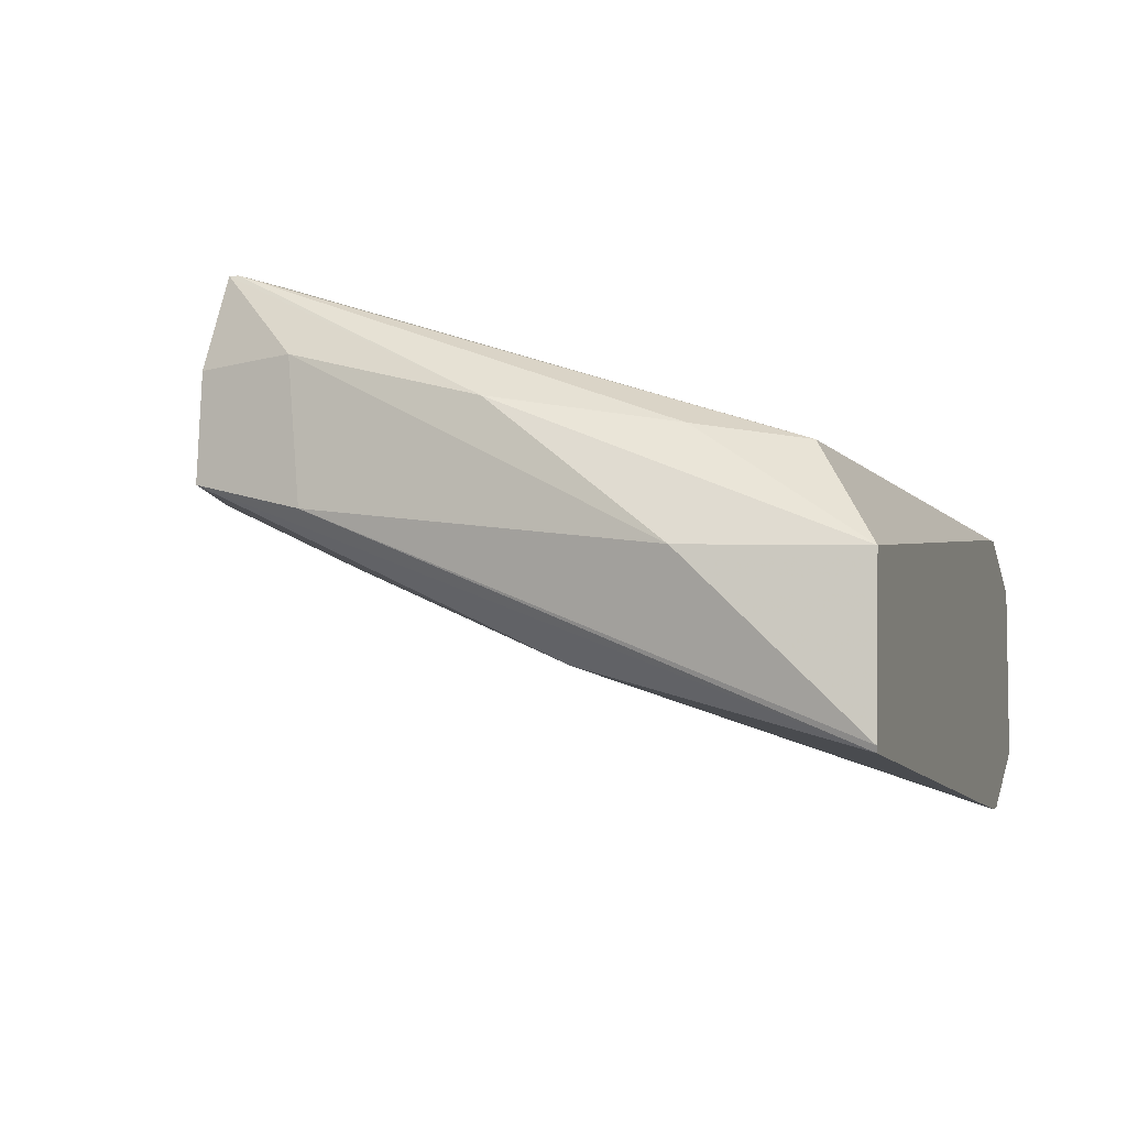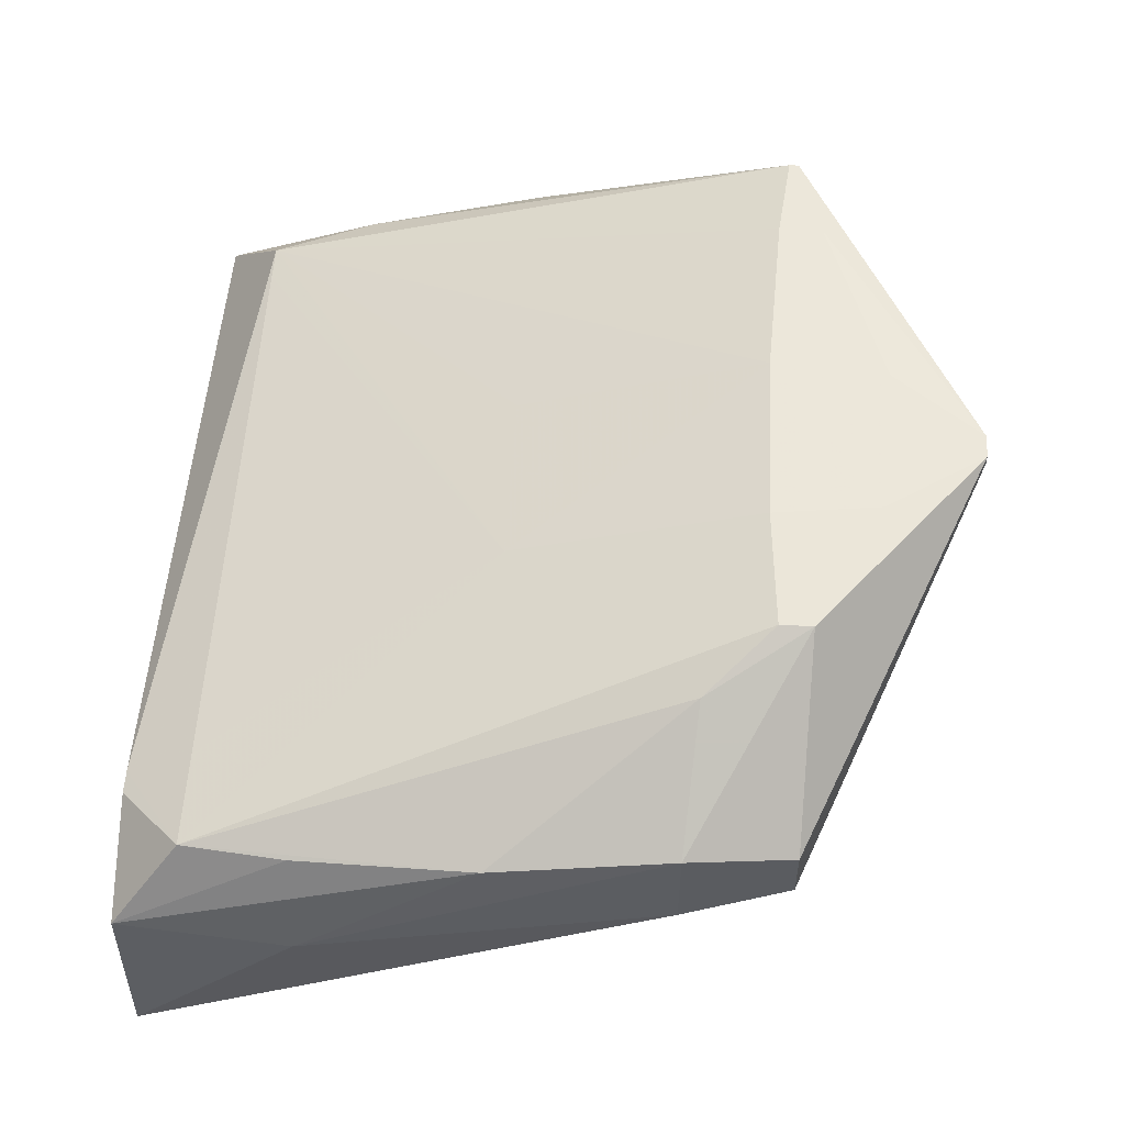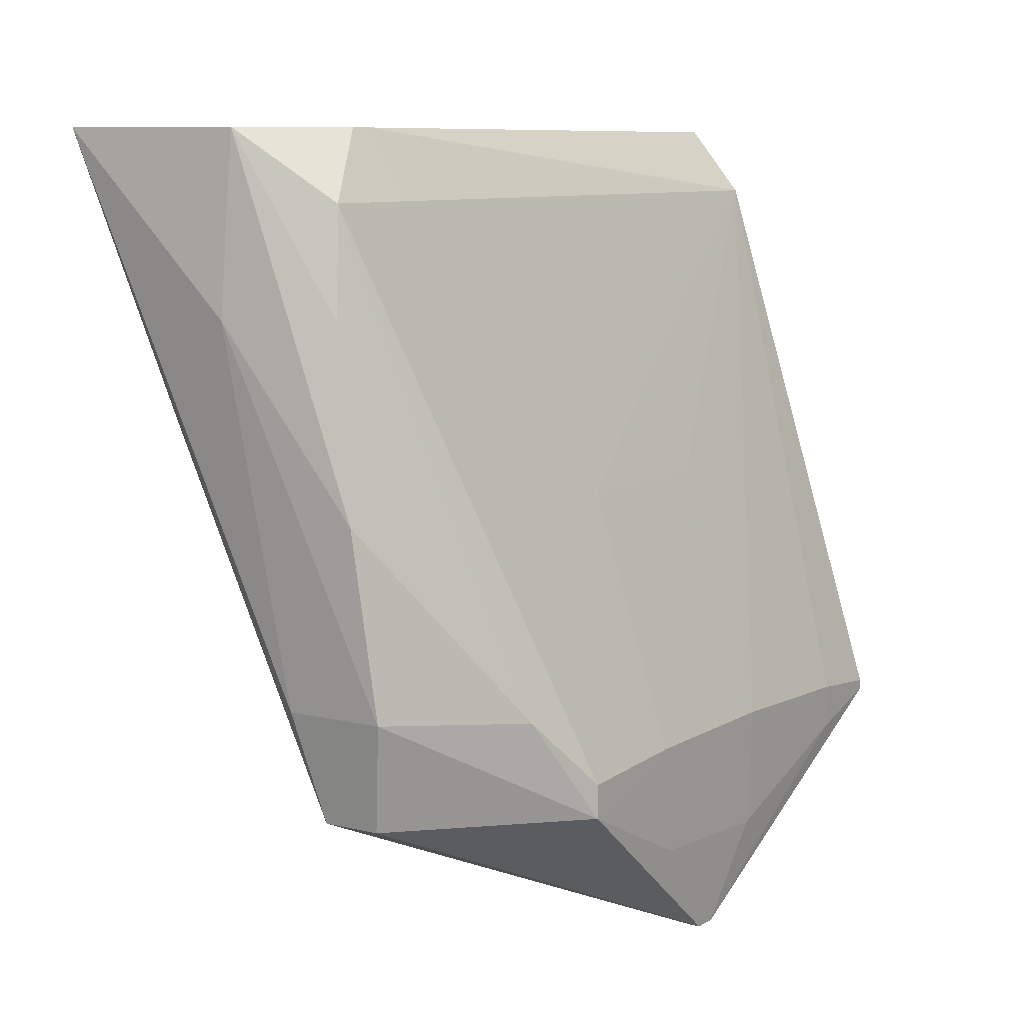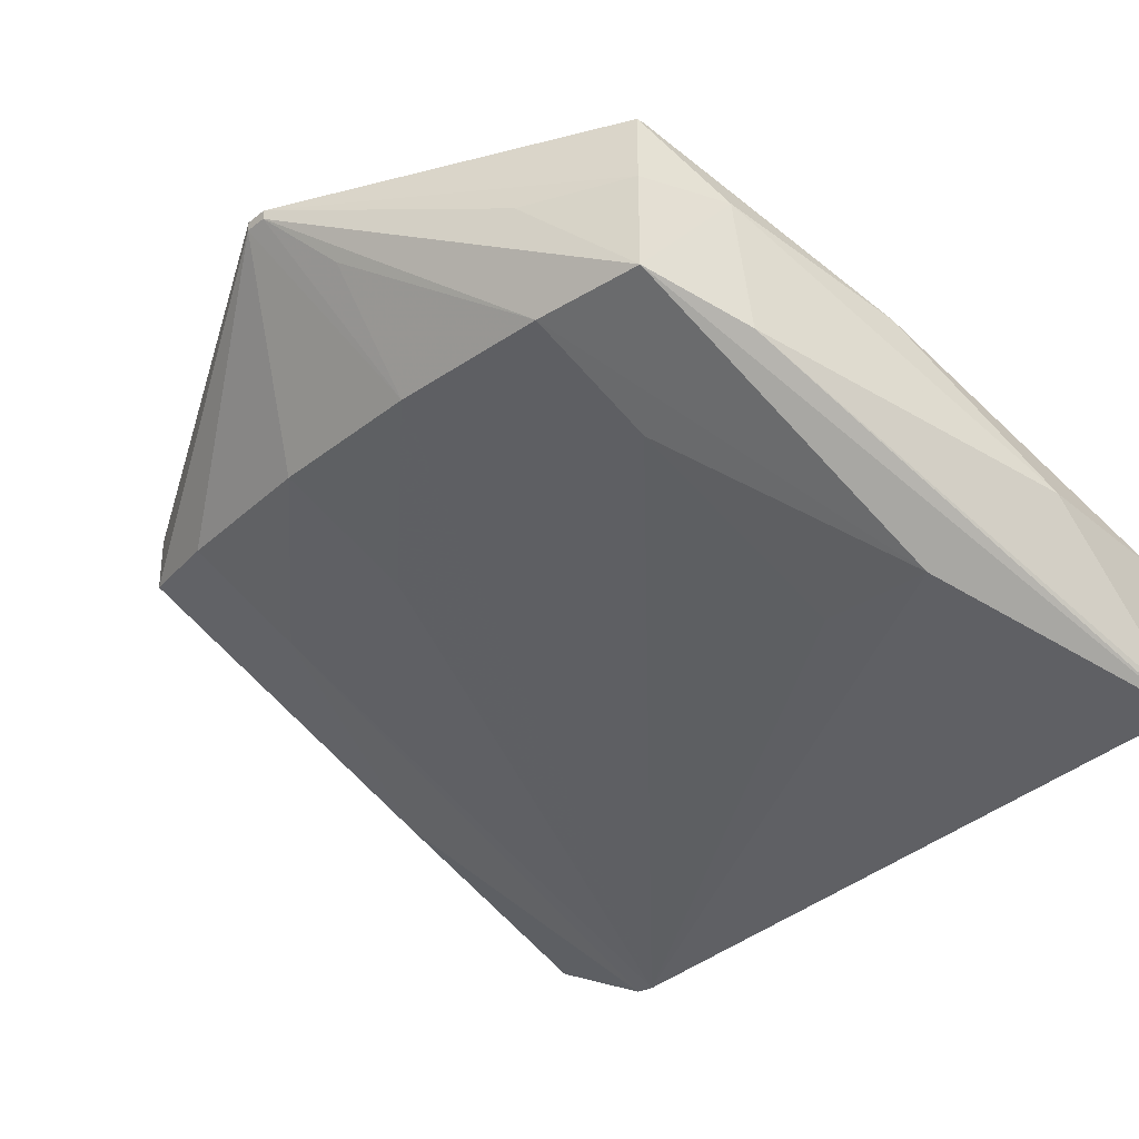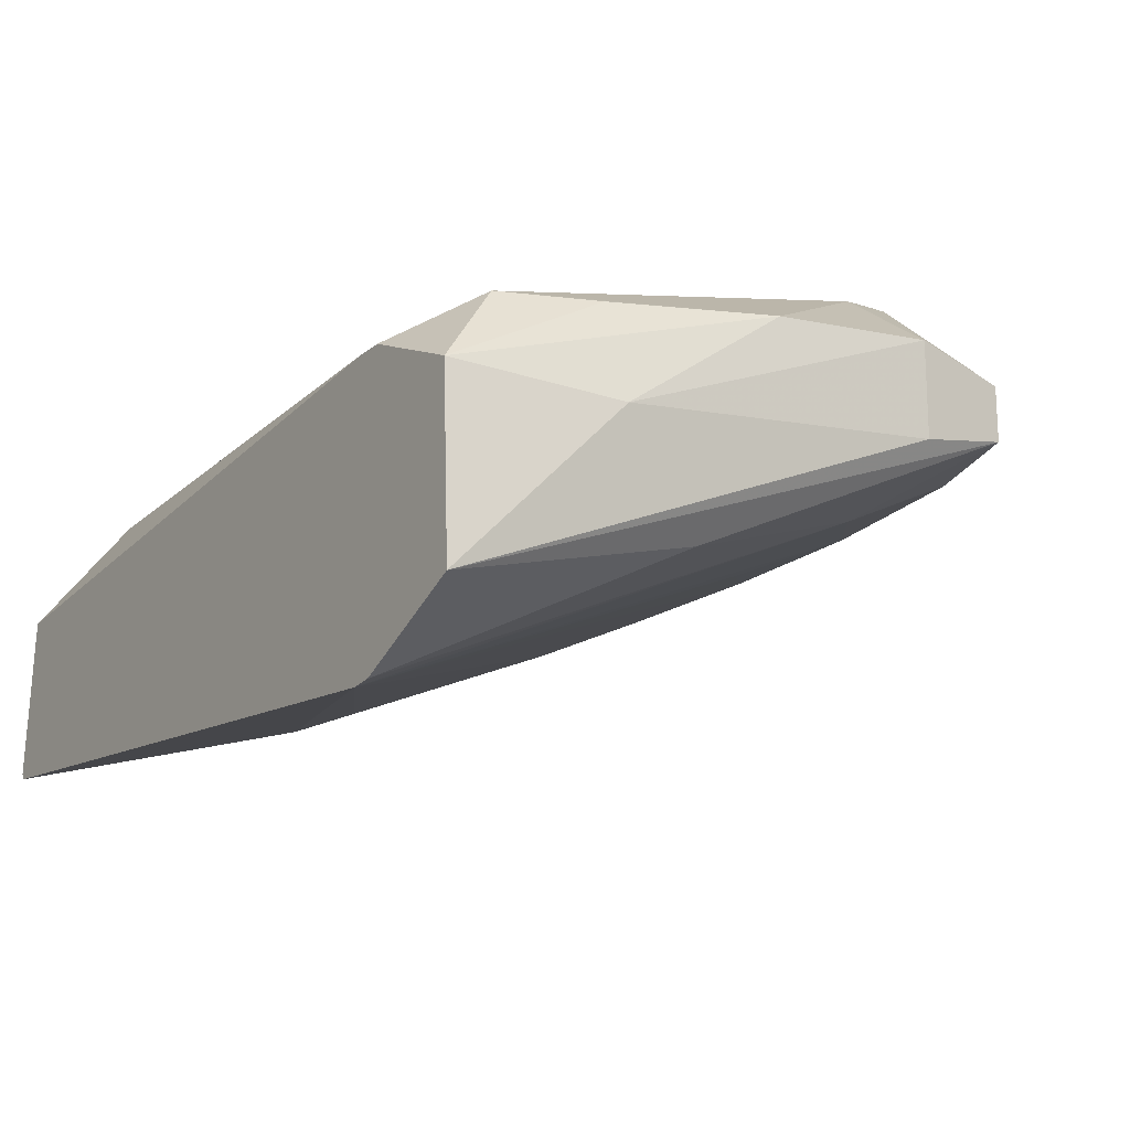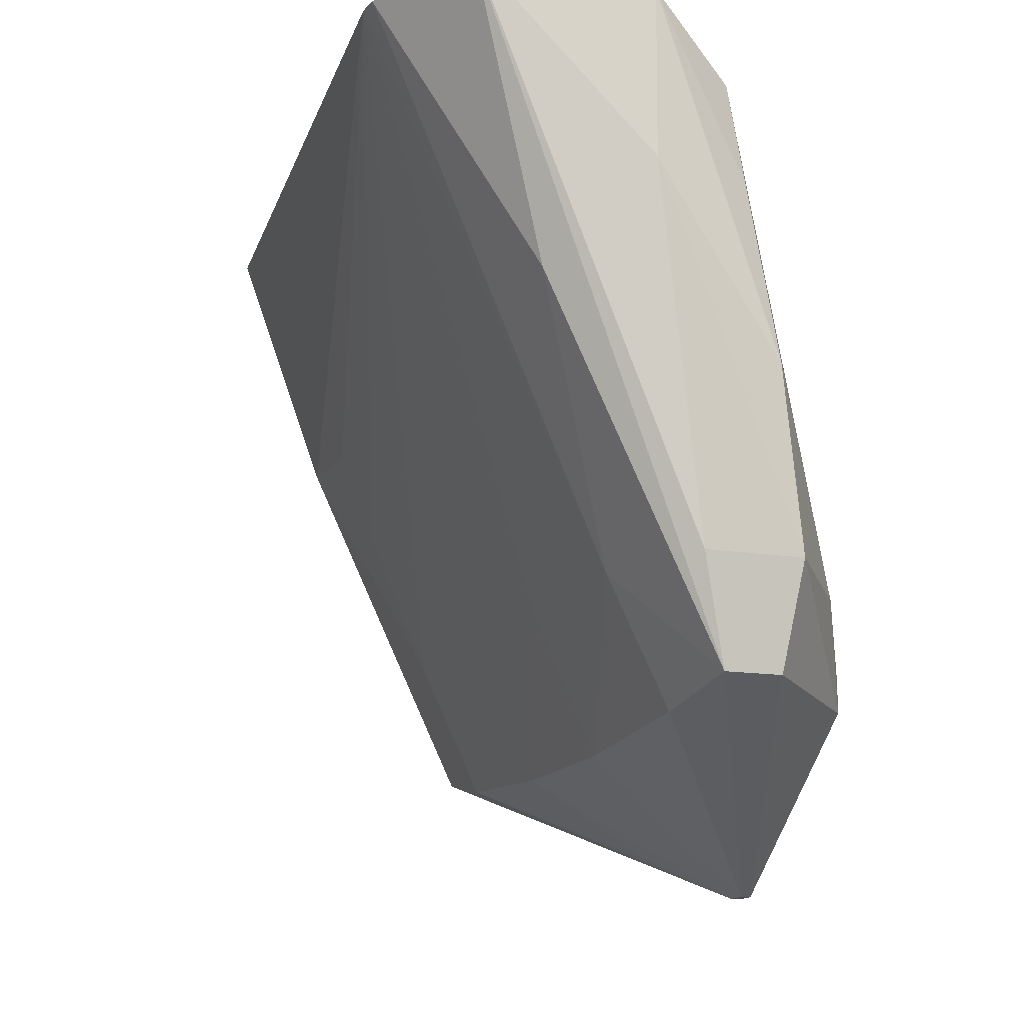
<metadata>
{"format":"obj","ext":"obj","renderer":"f3d","projection":"perspective","resolution":1024,"background":"white","views":[{"elev":-4.1,"azim":107.2,"up":"+Z"},{"elev":54.5,"azim":-86.7,"up":"+Z"},{"elev":8.7,"azim":-56.4,"up":"+Y"},{"elev":-31.6,"azim":47.2,"up":"+Z"},{"elev":-18.1,"azim":-123.4,"up":"+Z"},{"elev":-14.2,"azim":-109.9,"up":"+Y"}]}
</metadata>
<code>
v 0.7992 -0.2063 0.4657
v 0.799 -0.2063 0.4652
v 0.798 -0.2063 0.4796
v 0.7994 -0.221 0.4799
v 0.7945 -0.2515 0.4837
v 0.792 -0.2612 0.4861
v 0.7926 -0.2303 0.4716
v 0.7366 -0.2063 0.4596
v 0.7913 -0.2119 0.488
v 0.7939 -0.221 0.4892
v 0.7959 -0.2362 0.4916
v 0.7366 -0.2063 0.4847
v 0.7938 -0.2527 0.4958
v 0.7917 -0.2609 0.4952
v 0.7823 -0.2654 0.4952
v 0.7609 -0.2745 0.502
v 0.7823 -0.263 0.4854
v 0.7823 -0.2515 0.4799
v 0.7823 -0.2386 0.4745
v 0.7823 -0.231 0.4713
v 0.7518 -0.2515 0.4798
v 0.7518 -0.2637 0.4854
v 0.7366 -0.2515 0.4804
v 0.7347 -0.2063 0.4598
v 0.7671 -0.2639 0.4854
v 0.788 -0.2119 0.488
v 0.7518 -0.2362 0.4966
v 0.7671 -0.2362 0.4965
v 0.7671 -0.2571 0.5034
v 0.7823 -0.2577 0.5032
v 0.7902 -0.2586 0.5029
v 0.7902 -0.2594 0.5029
v 0.7345 -0.2063 0.4847
v 0.7283 -0.2121 0.4879
v 0.7366 -0.212 0.488
v 0.7609 -0.2745 0.5029
v 0.7588 -0.2745 0.502
v 0.7664 -0.2707 0.4962
v 0.7366 -0.2623 0.4856
v 0.7279 -0.2605 0.4865
v 0.728 -0.2297 0.4718
v 0.7242 -0.2063 0.4648
v 0.7518 -0.2572 0.5034
v 0.7664 -0.2669 0.5034
v 0.7823 -0.2614 0.5032
v 0.7529 -0.2661 0.5034
v 0.725 -0.2063 0.4804
v 0.727 -0.221 0.4888
v 0.7256 -0.2362 0.4909
v 0.7365 -0.2523 0.5002
v 0.7415 -0.2579 0.5031
v 0.7588 -0.2745 0.5029
v 0.7279 -0.2605 0.4914
v 0.7263 -0.2515 0.4843
v 0.724 -0.221 0.4799
v 0.7415 -0.2607 0.5031
v 0.7263 -0.2515 0.4928
f 1 2 8
f 1 8 24
f 1 24 42
f 1 42 47
f 1 47 33
f 1 33 12
f 1 12 3
f 1 3 4
f 1 4 5
f 1 5 2
f 2 5 6
f 2 6 7
f 2 7 8
f 3 9 10
f 3 10 11
f 3 11 4
f 3 12 9
f 4 11 13
f 4 13 5
f 5 13 6
f 6 13 14
f 6 14 15
f 6 15 16
f 6 16 17
f 6 17 7
f 7 17 18
f 7 18 19
f 7 19 20
f 7 20 8
f 8 21 22
f 8 22 23
f 8 23 24
f 8 20 19
f 8 19 18
f 8 18 25
f 8 25 21
f 9 26 27
f 9 27 28
f 9 28 29
f 9 29 30
f 9 30 31
f 9 31 10
f 9 12 26
f 10 31 11
f 11 31 32
f 11 32 13
f 12 33 34
f 12 34 35
f 12 35 26
f 13 32 14
f 14 32 36
f 14 36 15
f 15 36 16
f 16 36 52
f 16 52 37
f 16 37 25
f 16 25 38
f 16 38 17
f 17 38 25
f 17 25 18
f 21 25 22
f 22 39 23
f 22 25 37
f 22 37 39
f 23 39 40
f 23 40 41
f 23 41 24
f 24 41 42
f 26 35 27
f 27 35 34
f 27 34 43
f 27 43 29
f 27 29 28
f 29 44 45
f 29 45 30
f 29 43 46
f 29 46 44
f 30 45 32
f 30 32 31
f 32 45 36
f 33 47 34
f 34 47 48
f 34 48 49
f 34 49 50
f 34 50 51
f 34 51 43
f 36 45 44
f 36 44 52
f 37 52 53
f 37 53 40
f 37 40 39
f 40 53 57
f 40 57 54
f 40 54 42
f 40 42 41
f 42 54 55
f 42 55 47
f 43 51 56
f 43 56 46
f 44 46 52
f 46 56 52
f 47 55 49
f 47 49 48
f 49 57 50
f 49 55 57
f 50 57 56
f 50 56 51
f 52 56 53
f 53 56 57
f 54 57 55

</code>
